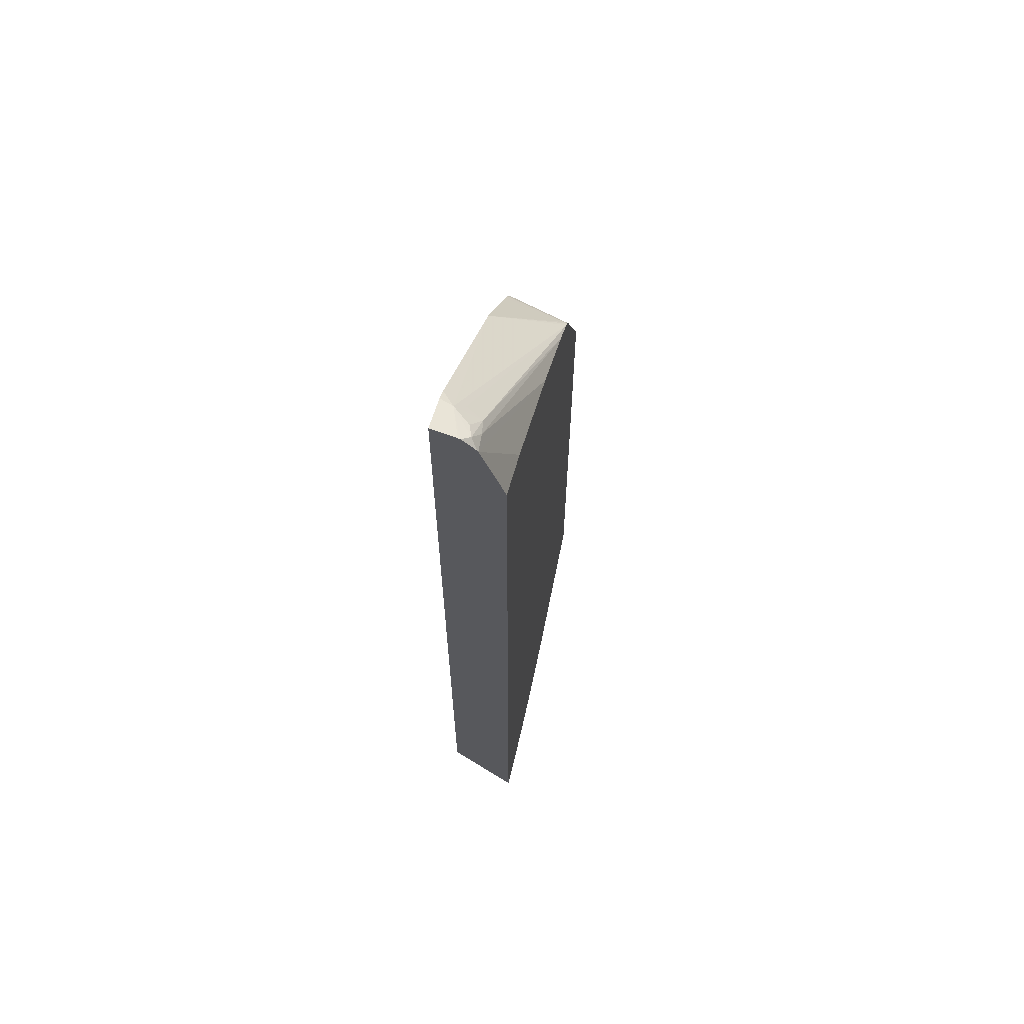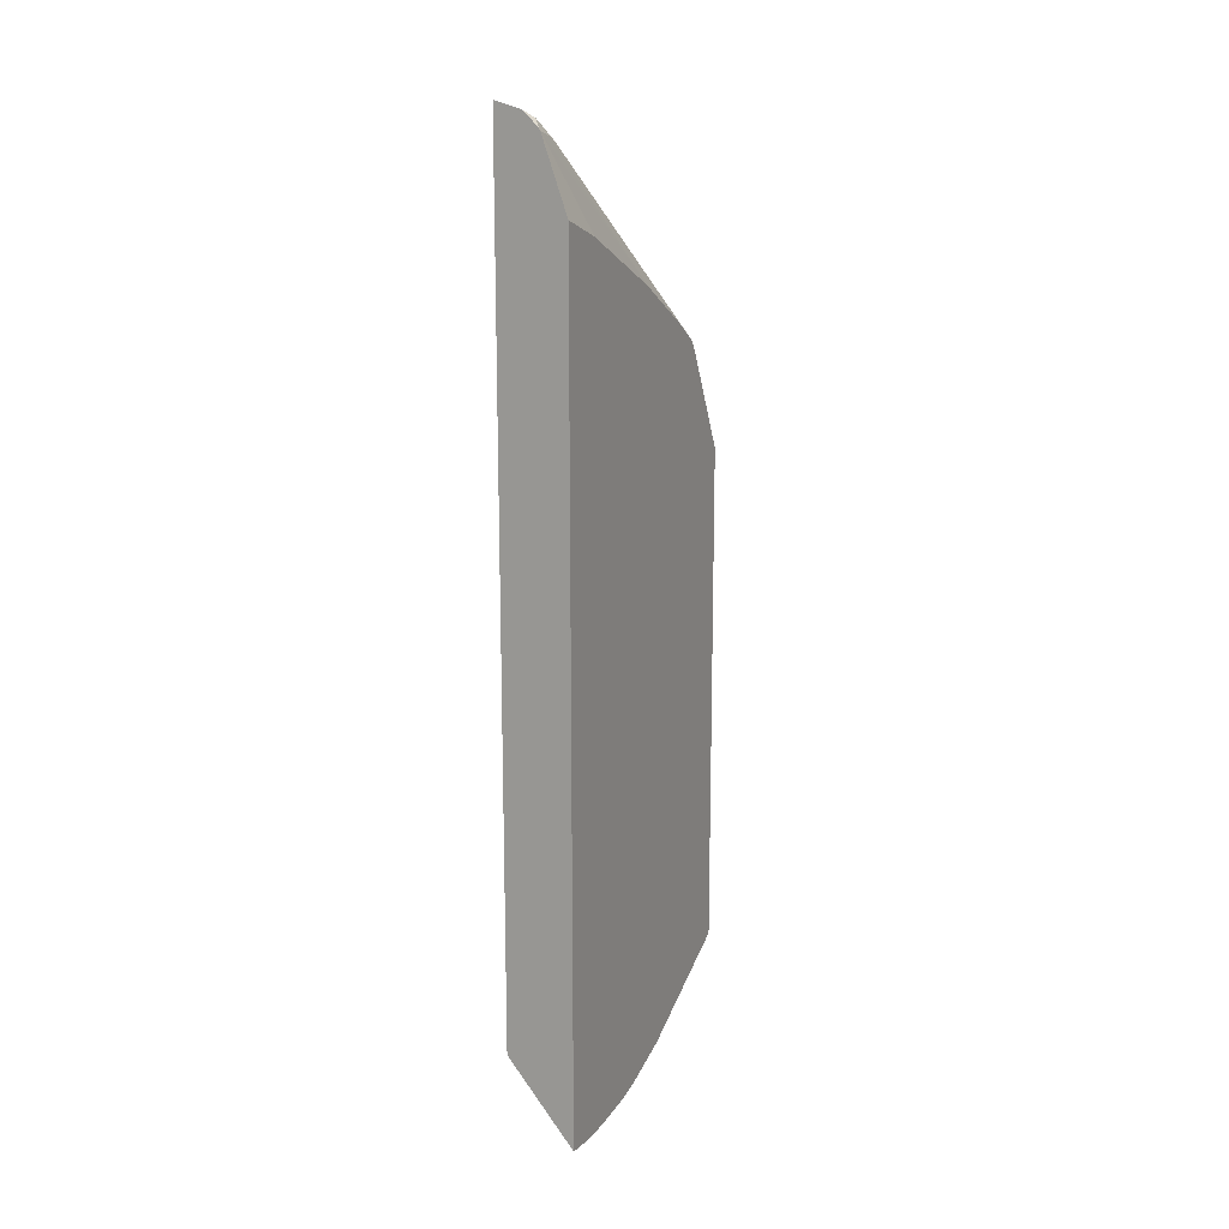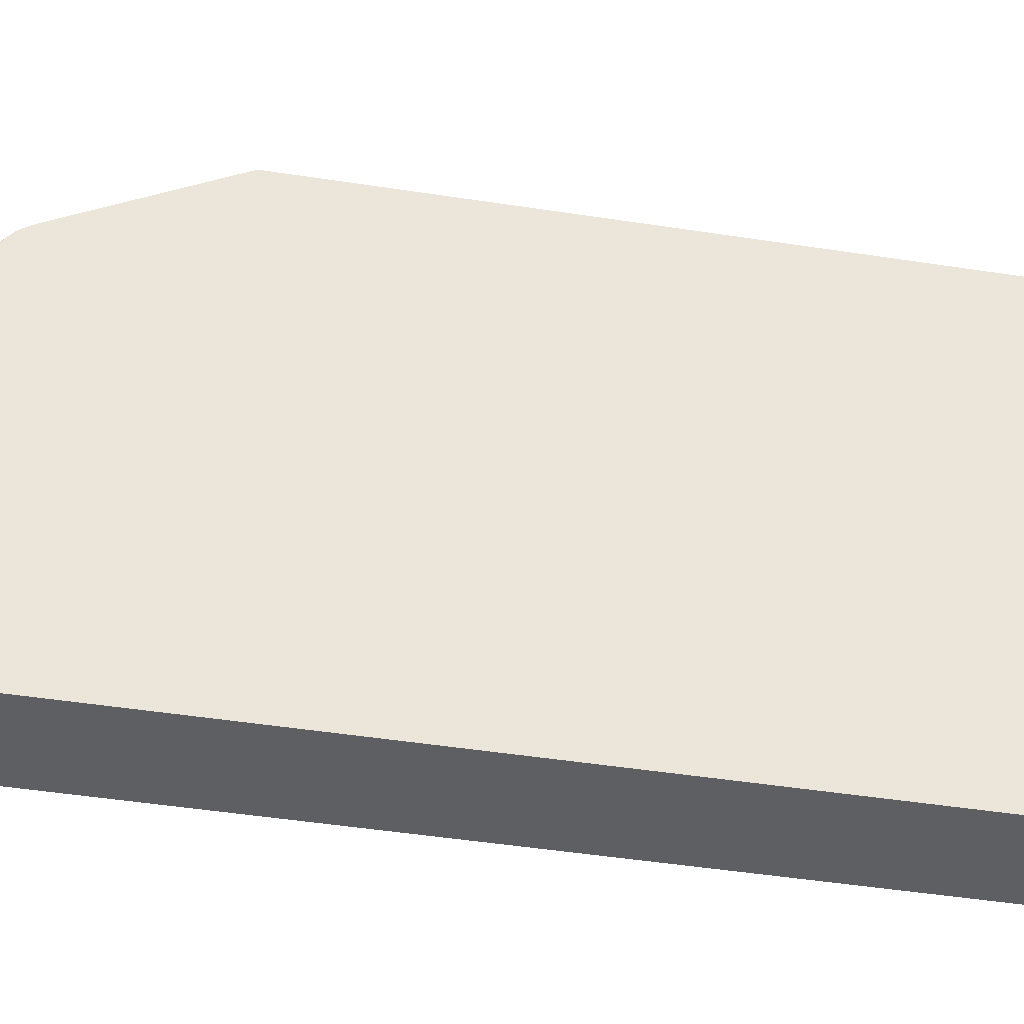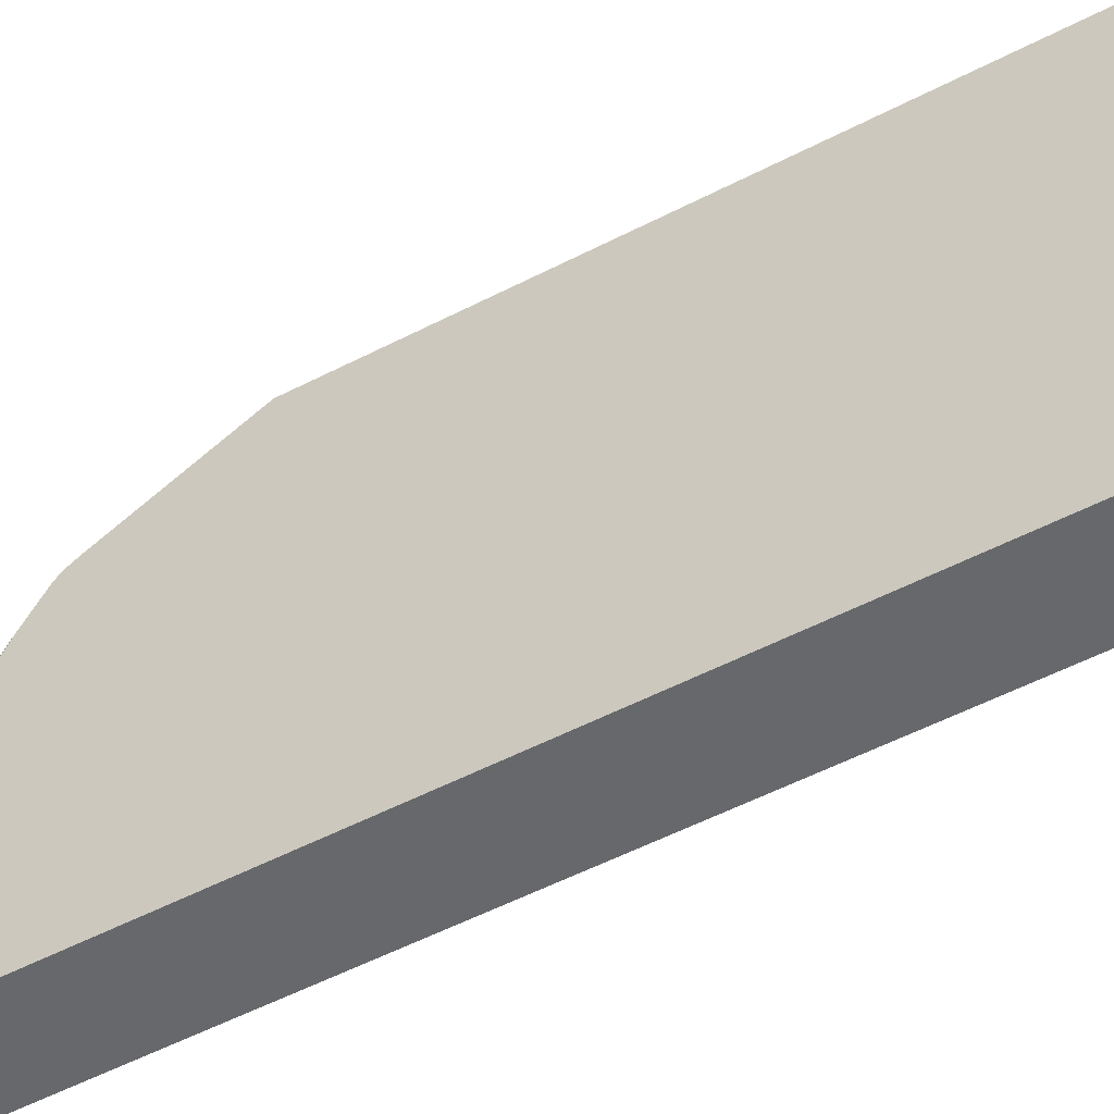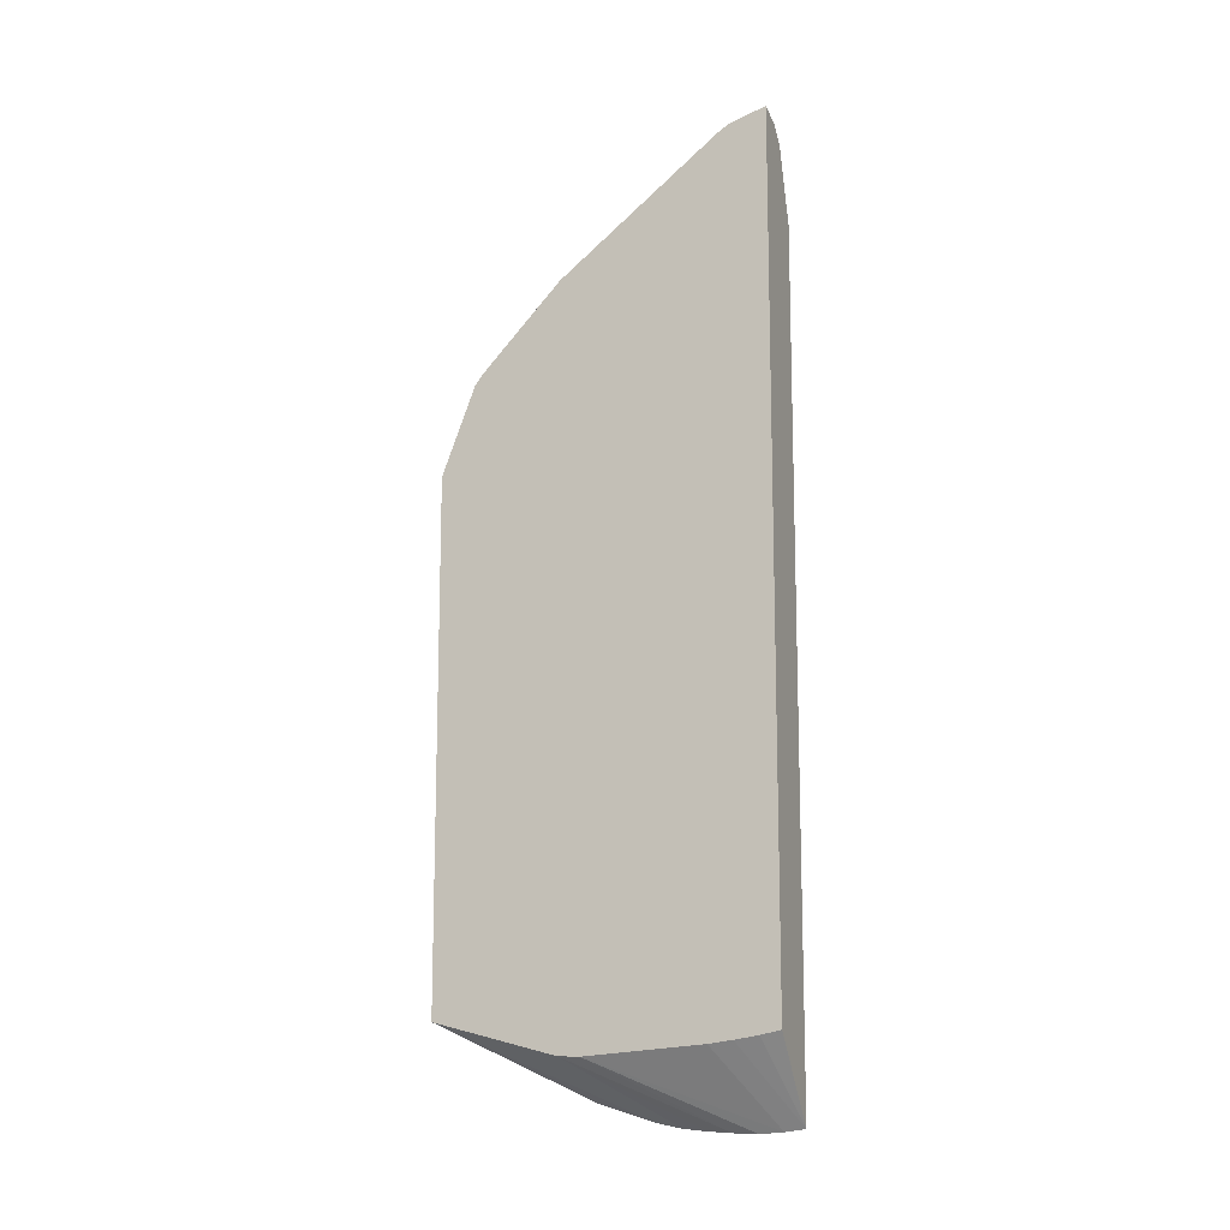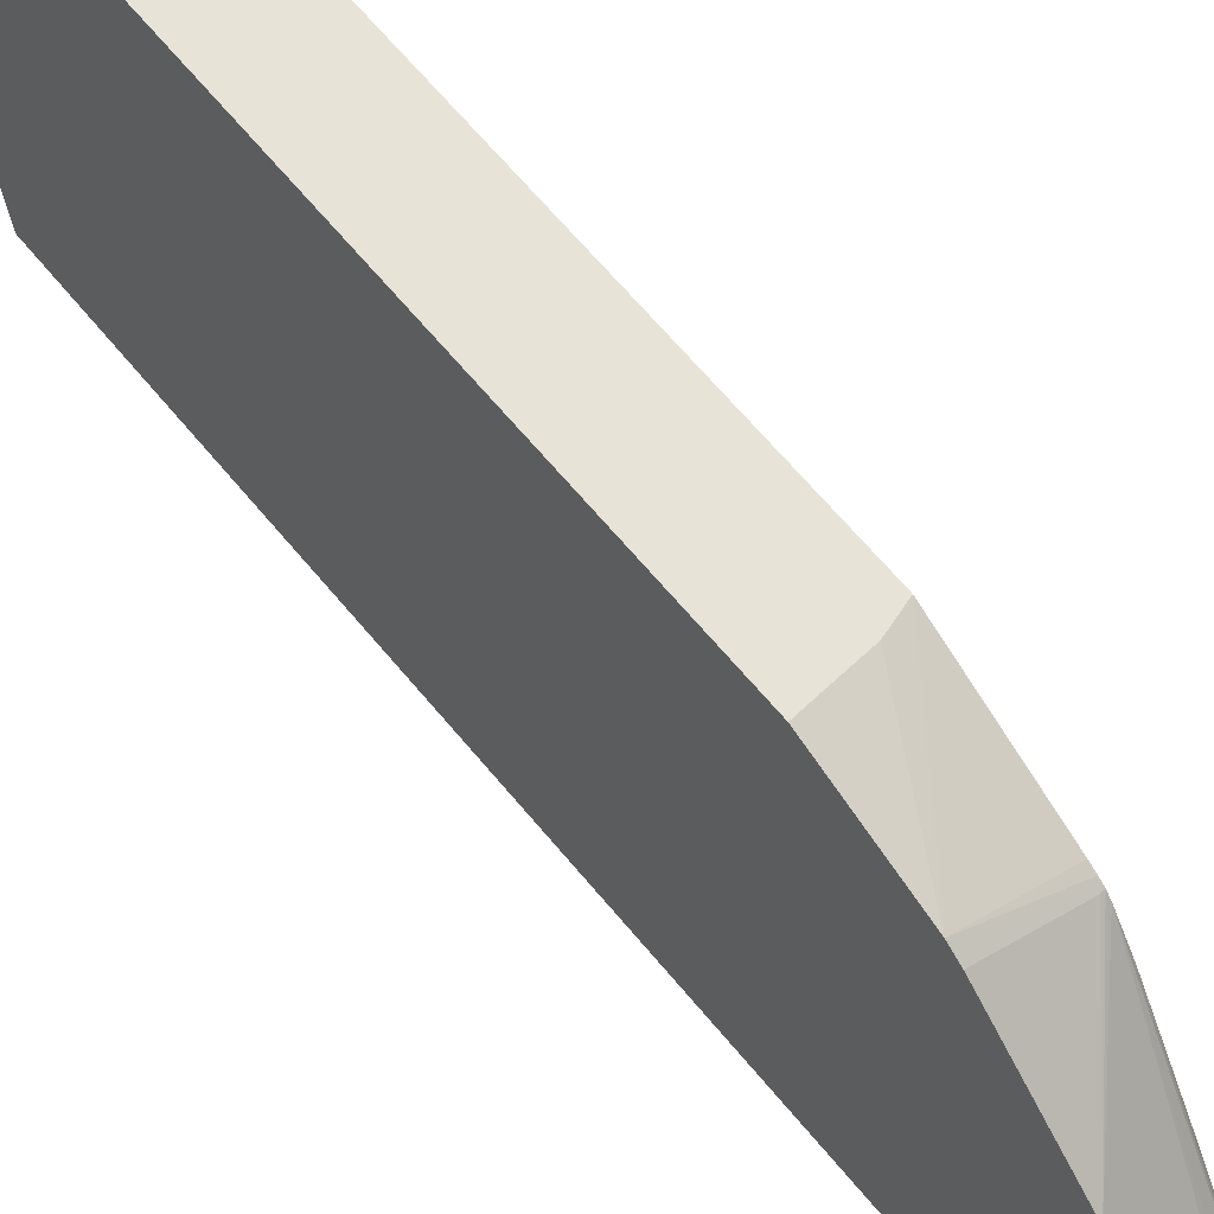
<metadata>
{"format":"obj","ext":"obj","renderer":"f3d","projection":"perspective","resolution":1024,"background":"white","views":[{"elev":63.7,"azim":-167.0,"up":"+Y"},{"elev":15.3,"azim":-155.8,"up":"+Y"},{"elev":-39.9,"azim":-101.3,"up":"+Z"},{"elev":-52.3,"azim":-60.6,"up":"+Z"},{"elev":-12.7,"azim":111.6,"up":"+Y"},{"elev":62.4,"azim":141.1,"up":"+Z"}]}
</metadata>
<code>
v -0.01011 0.02284 0.01509
v -0.01011 0.02284 0.01509
v -0.01011 0.02542 0.0141
v -0.01147 0.02272 0.01509
v -0.01011 0.02078 0.01509
v -0.01011 0.02574 0.01386
v -0.01209 0.02567 0.01337
v -0.01209 0.02549 0.01349
v -0.01209 0.02252 0.01509
v -0.0116 0.02268 0.01509
v -0.01011 0.007678 0.01509
v -0.01011 0.02606 0.01356
v -0.01199 0.02582 0.01329
v -0.01209 0.02581 0.01327
v -0.01209 0.007361 0.01509
v -0.01135 0.007458 0.01509
v -0.01209 0.005541 0.01106
v -0.01209 0.005265 0.01013
v -0.01209 0.005238 0.01004
v -0.01209 0.00507 0.009459
v -0.01209 0.005054 0.009401
v -0.01011 0.006773 0.01145
v -0.01011 0.02823 0.01149
v -0.01209 0.02592 0.01313
v -0.01209 0.007347 0.01509
v -0.01209 0.007347 0.01509
v -0.01209 0.004918 0.00869
v -0.01011 0.006771 0.01144
v -0.01011 0.03191 0.006749
v -0.01011 0.03191 0.006749
v -0.0105 0.03208 0.006288
v -0.01209 0.02643 0.01235
v -0.01076 0.0317 0.006562
v -0.01124 0.03149 0.006372
v -0.01209 0.004856 0.008006
v -0.01011 0.006754 0.01081
v -0.01209 0.004818 0.007309
v -0.01011 0.03213 0.0064
v -0.01011 0.03213 0.006401
v -0.01011 0.03247 0.005323
v -0.01019 0.03245 0.005323
v -0.01085 0.03226 0.005323
v -0.01065 0.03214 0.005914
v -0.01114 0.03205 0.005543
v -0.011 0.03197 0.005914
v -0.01209 0.02768 0.0101
v -0.01132 0.03163 0.005914
v -0.01209 0.004802 0.006595
v -0.01209 0.004856 0.005914
v -0.01011 0.007055 0.007309
v -0.01011 0.007391 0.005323
v -0.01092 0.03223 0.005323
v -0.01133 0.03183 0.005323
v -0.01137 0.03177 0.005323
v -0.01209 0.02919 0.006824
v -0.01209 0.004937 0.005323
v -0.01011 0.007152 0.006612
v -0.01011 0.007266 0.005914
v -0.01209 0.02971 0.005323
v -0.01209 0.02927 0.006612
f 1 3 4
f 7 17 25
f 7 32 46
f 31 43 44
f 7 14 24
f 31 41 42
f 31 42 43
f 1 9 15
f 3 10 4
f 7 21 20
f 2 36 50
f 2 51 40
f 3 6 7
f 2 5 11
f 2 11 22
f 12 23 13
f 1 16 11
f 1 26 16
f 3 9 10
f 1 2 3
f 2 57 58
f 2 50 57
f 29 39 30
f 13 23 14
f 1 10 9
f 7 15 9
f 2 40 38
f 2 29 23
f 50 56 57
f 51 58 56
f 54 59 60
f 46 54 55
f 31 39 40
f 30 39 31
f 32 34 47
f 31 34 33
f 56 58 57
f 7 46 55
f 44 53 47
f 40 52 42
f 31 44 45
f 7 60 59
f 7 59 56
f 7 56 49
f 49 56 50
f 36 48 49
f 11 18 19
f 11 17 18
f 2 28 36
f 6 12 13
f 6 13 7
f 7 13 14
f 47 53 54
f 40 53 52
f 2 58 51
f 1 4 10
f 1 15 26
f 2 23 12
f 2 12 6
f 2 6 3
f 7 49 48
f 3 7 8
f 3 8 9
f 2 22 28
f 11 21 22
f 7 35 27
f 24 33 34
f 24 31 33
f 15 25 26
f 16 26 17
f 17 26 25
f 54 60 55
f 23 31 24
f 21 28 22
f 21 27 28
f 31 40 41
f 7 55 60
f 11 16 17
f 11 19 20
f 7 48 37
f 14 23 24
f 7 27 21
f 23 30 31
f 31 45 34
f 28 35 37
f 34 44 47
f 42 52 43
f 40 42 41
f 43 52 44
f 44 52 53
f 28 37 36
f 29 38 39
f 40 56 59
f 40 51 56
f 38 40 39
f 36 49 50
f 40 54 53
f 40 59 54
f 46 47 54
f 23 29 30
f 11 20 21
f 24 34 32
f 32 47 46
f 27 35 28
f 1 11 5
f 1 5 2
f 7 25 15
f 7 9 8
f 7 18 17
f 7 24 32
f 7 20 19
f 7 19 18
f 7 37 35
f 36 37 48
f 2 38 29
f 34 45 44

</code>
